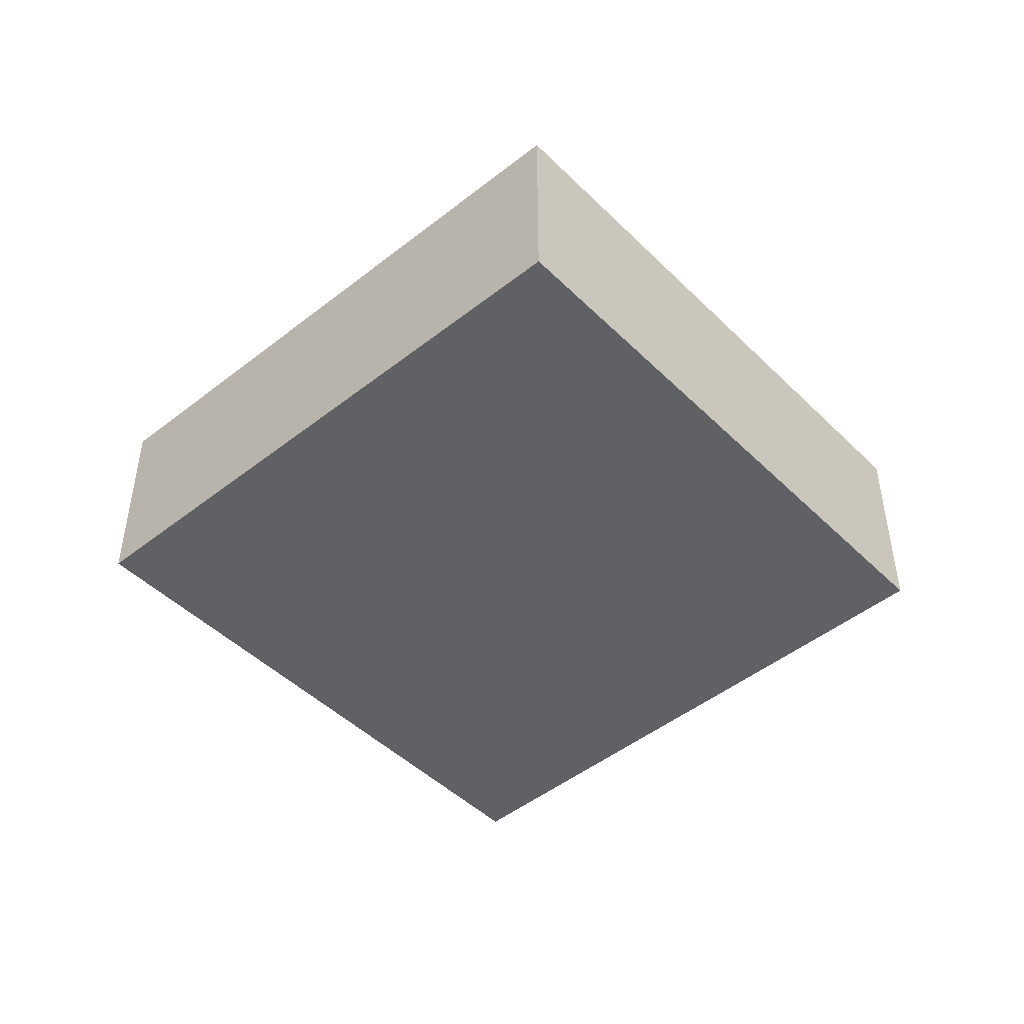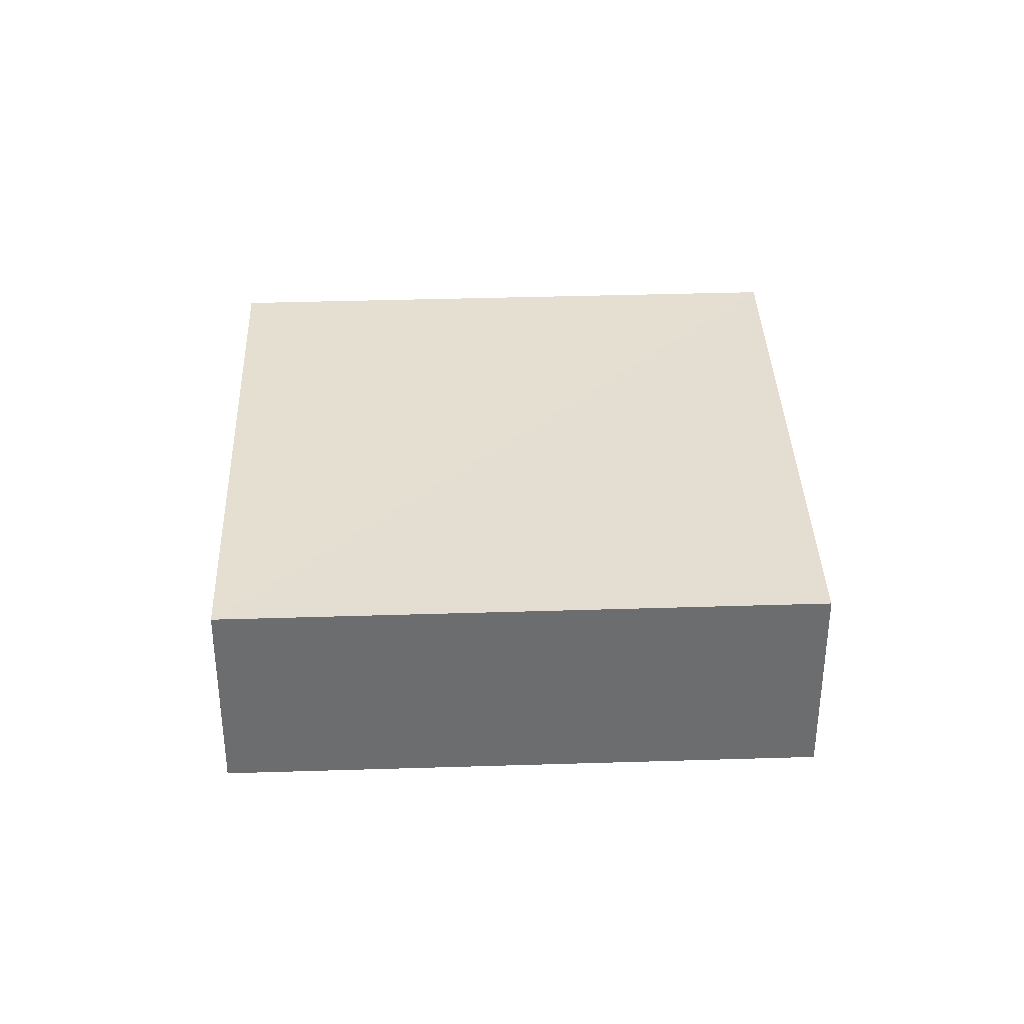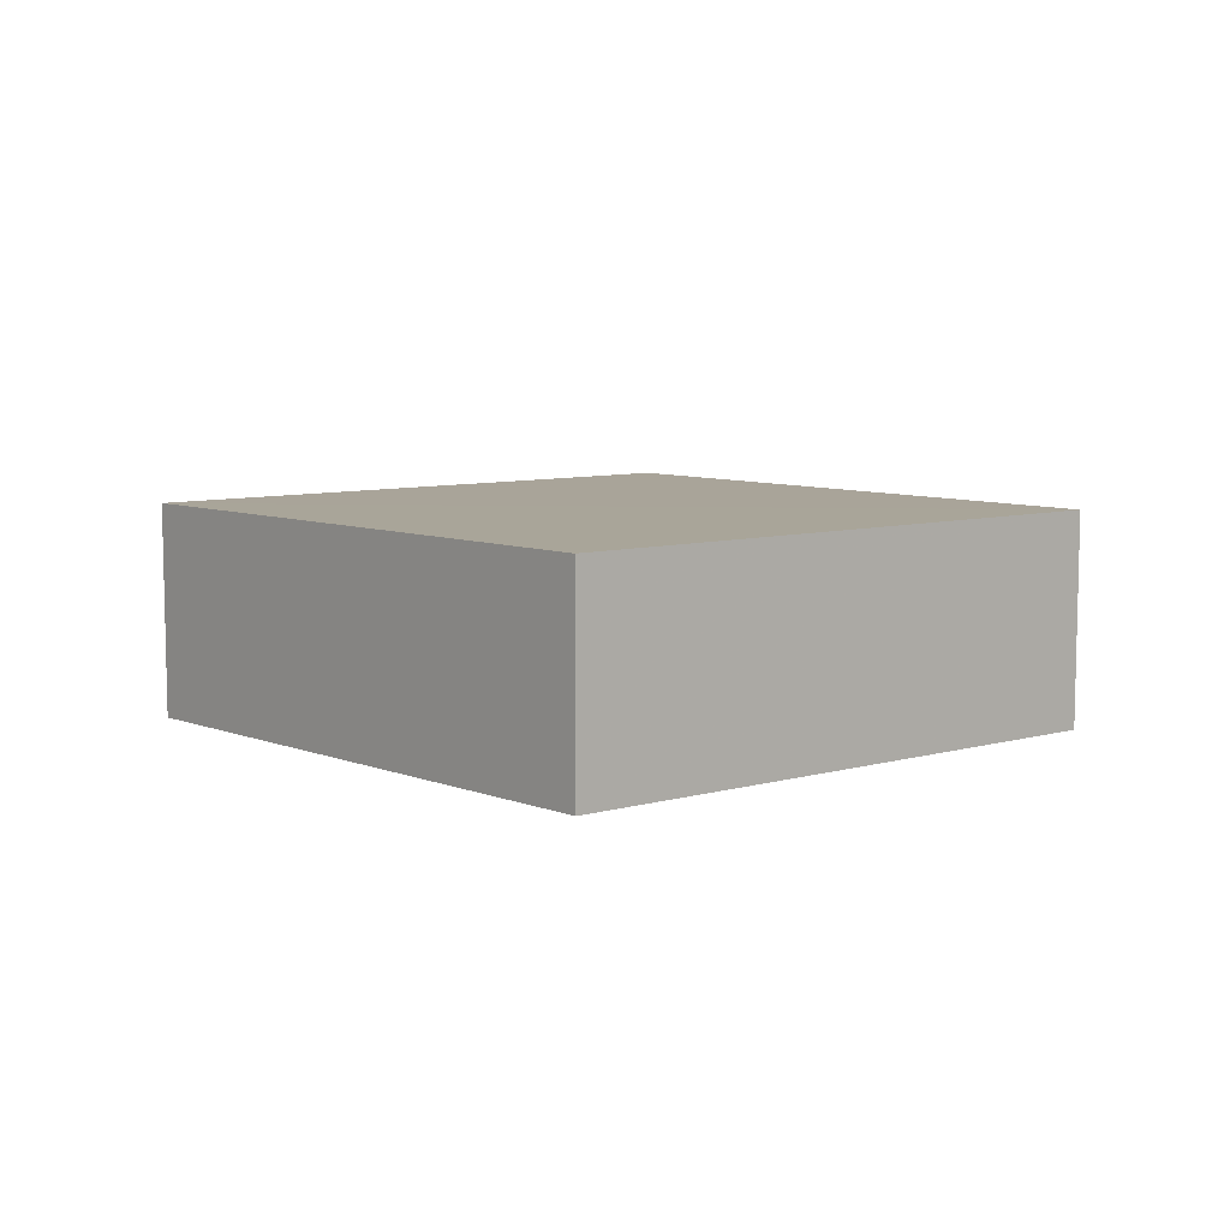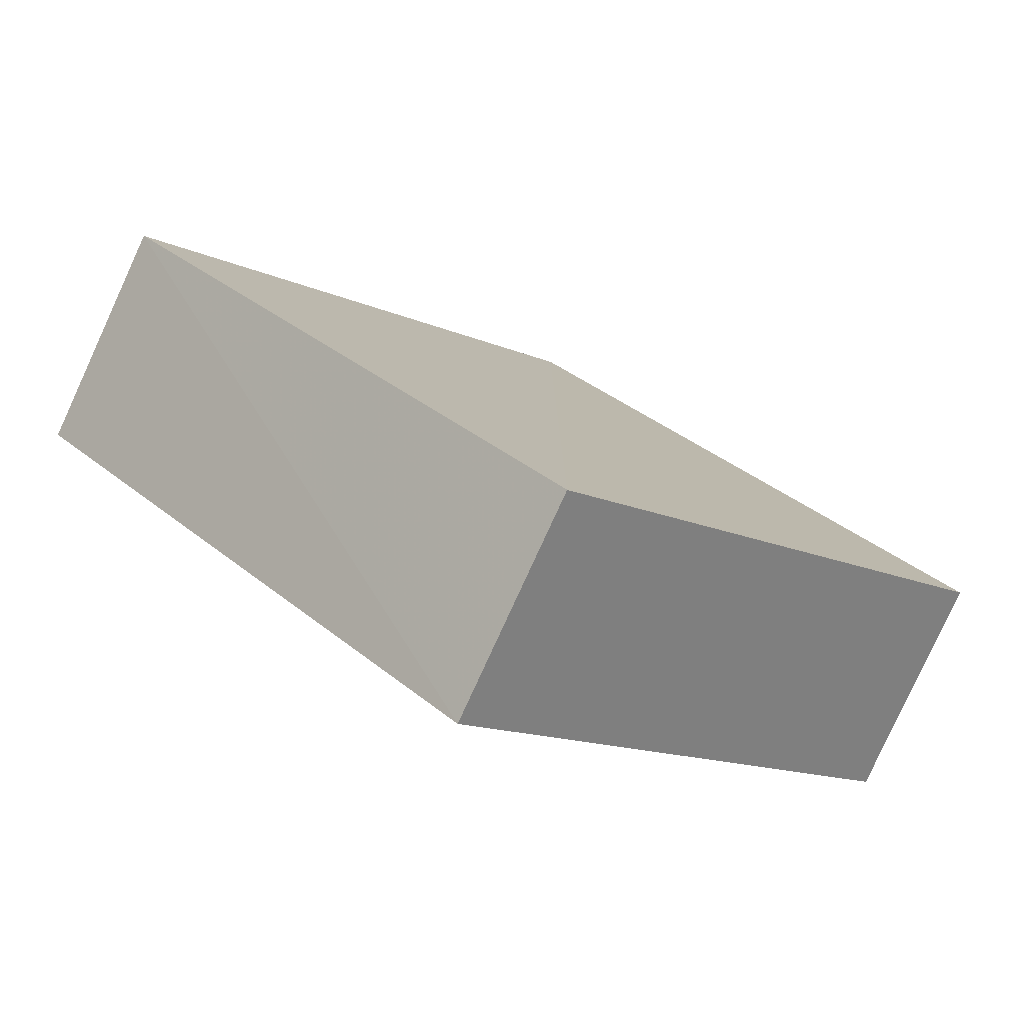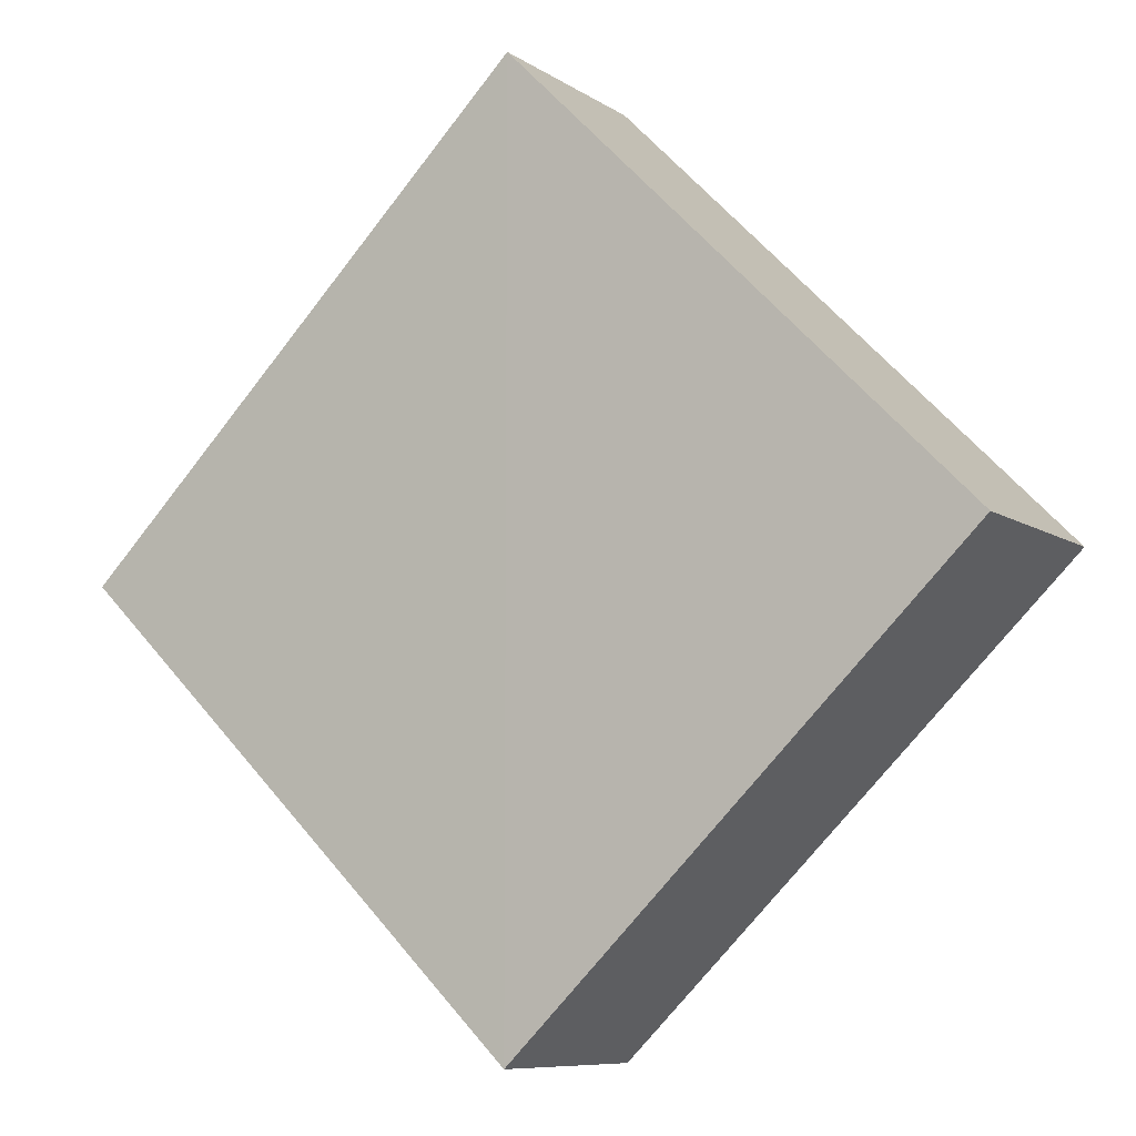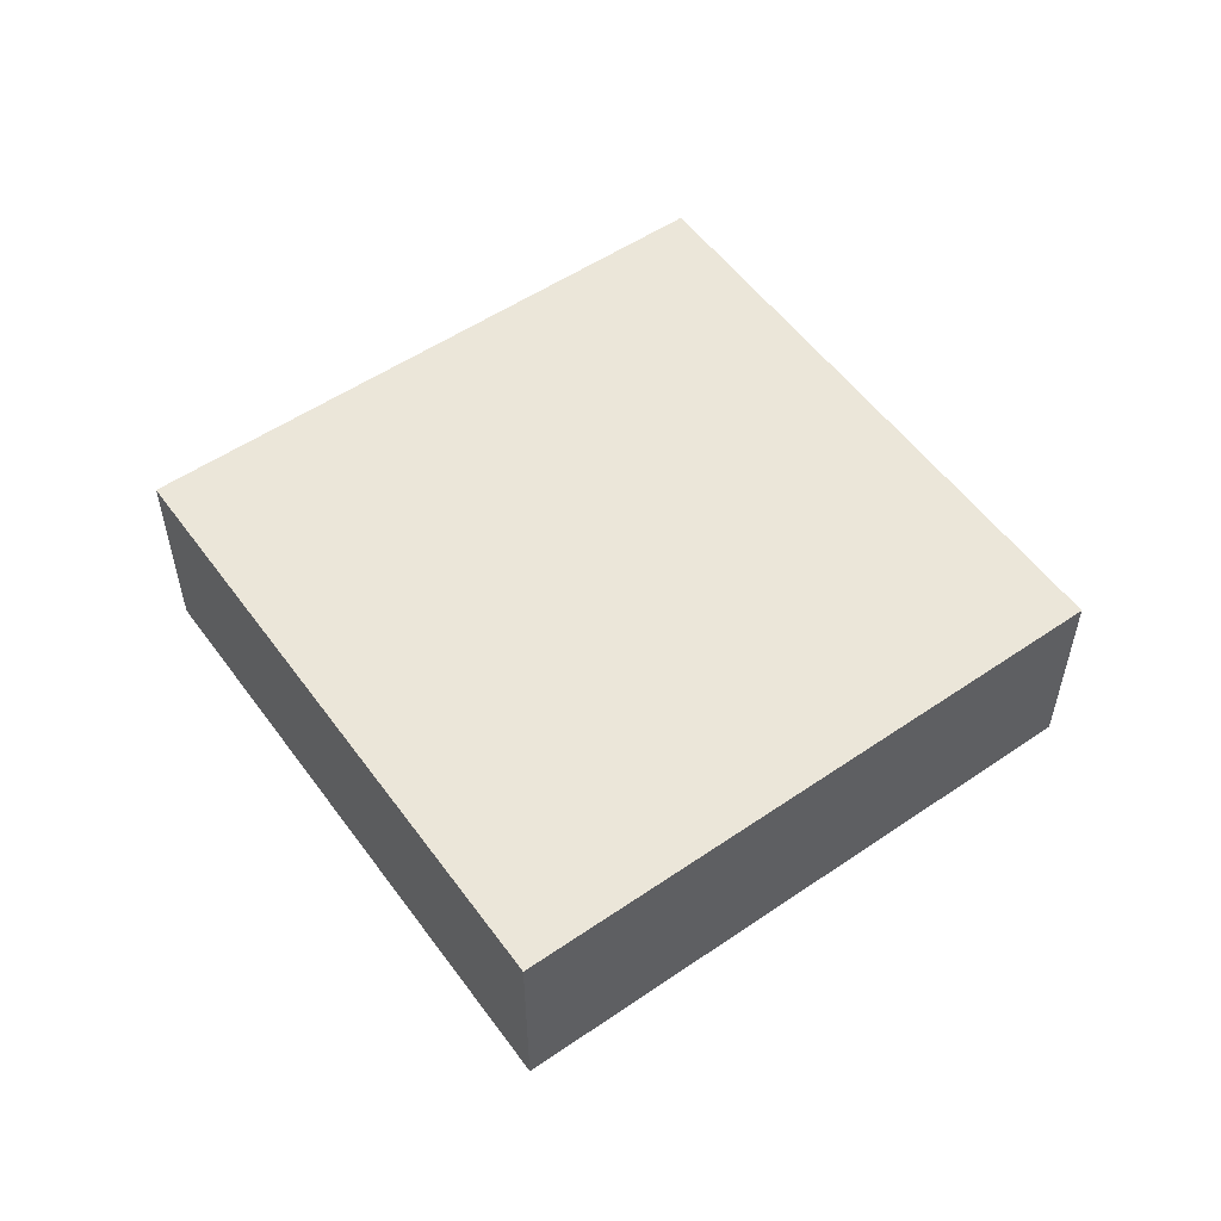
<metadata>
{"format":"obj","ext":"obj","renderer":"f3d","projection":"perspective","resolution":1024,"background":"white","views":[{"elev":-46.8,"azim":-93.0,"up":"+Z"},{"elev":36.3,"azim":-137.5,"up":"+Z"},{"elev":7.3,"azim":-85.6,"up":"+Z"},{"elev":-79.8,"azim":156.5,"up":"+Y"},{"elev":-8.3,"azim":-150.6,"up":"+Y"},{"elev":55.0,"azim":99.5,"up":"+Z"}]}
</metadata>
<code>
o 4852
v 2212 1880 13.43
v 2212 1880 13.44
v 2212 1880 13.43
v 2212 1880 13.43
v 2212 1880 13.43
v 2212 1880 13.44
v 2212 1880 13.44
v 2212 1880 13.44
v 2212 1880 13.43
v 2212 1880 13.43
v 2212 1880 13.44
v 2212 1880 13.44
v 2212 1880 13.44
v 2212 1880 13.43
v 2212 1880 13.44
v 2212 1880 13.44
v 2212 1880 13.44
v 2212 1880 13.43
v 2212 1880 13.43
v 2212 1880 13.43
v 2212 1880 13.44
v 2212 1880 13.44
v 2212 1880 13.43
v 2212 1880 13.43
f 1 2 3
f 4 5 3
f 6 5 7
f 4 8 9
f 1 10 9
f 11 10 12
f 13 14 15
f 16 17 15
f 18 17 19
f 16 20 21
f 13 22 21
f 23 22 24

</code>
